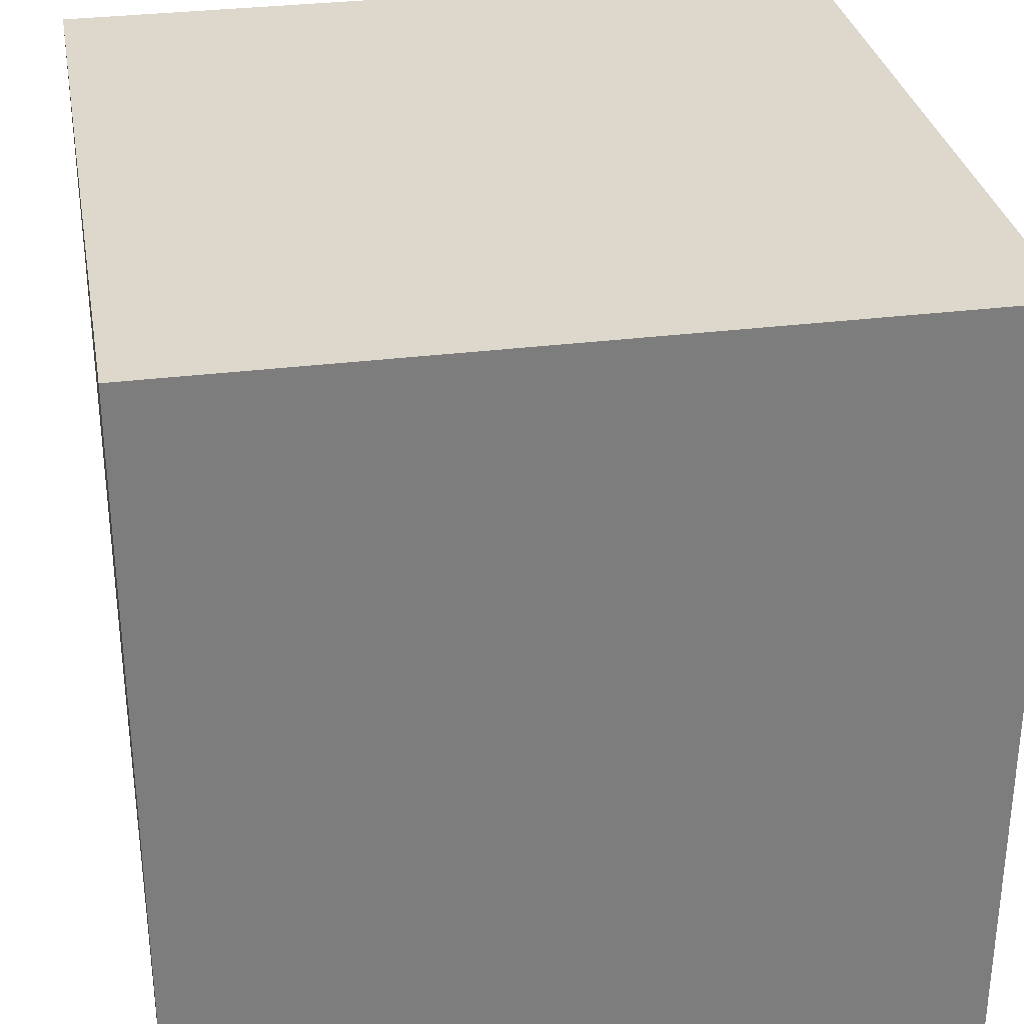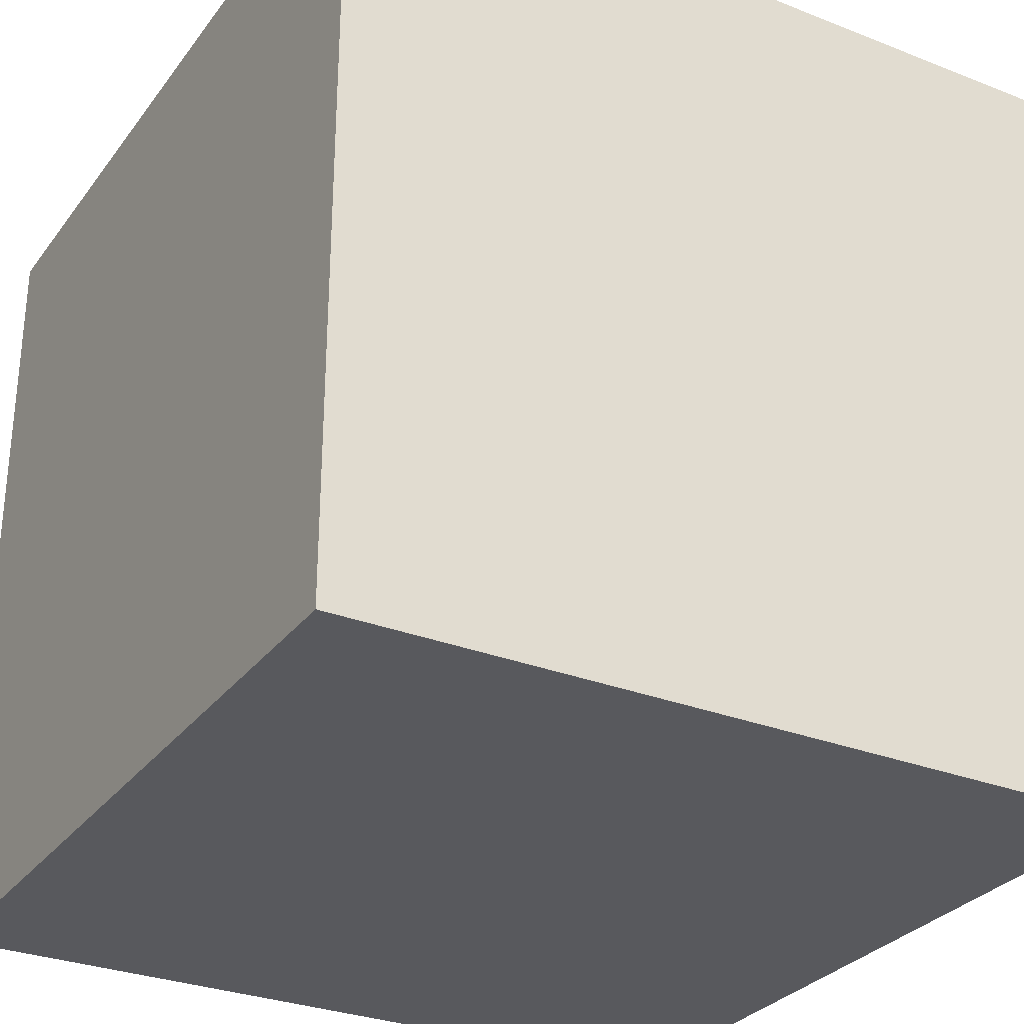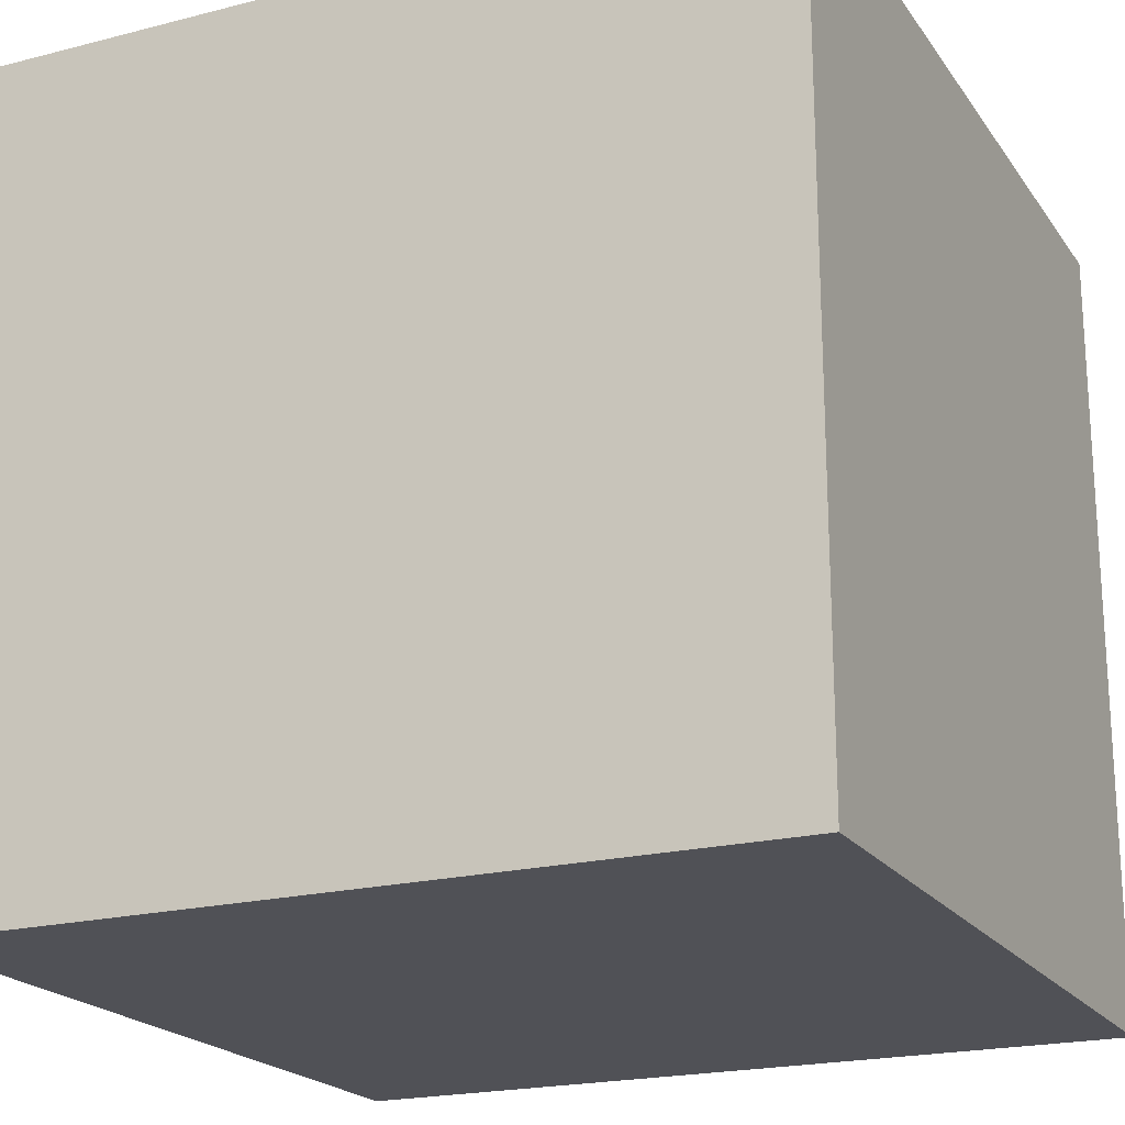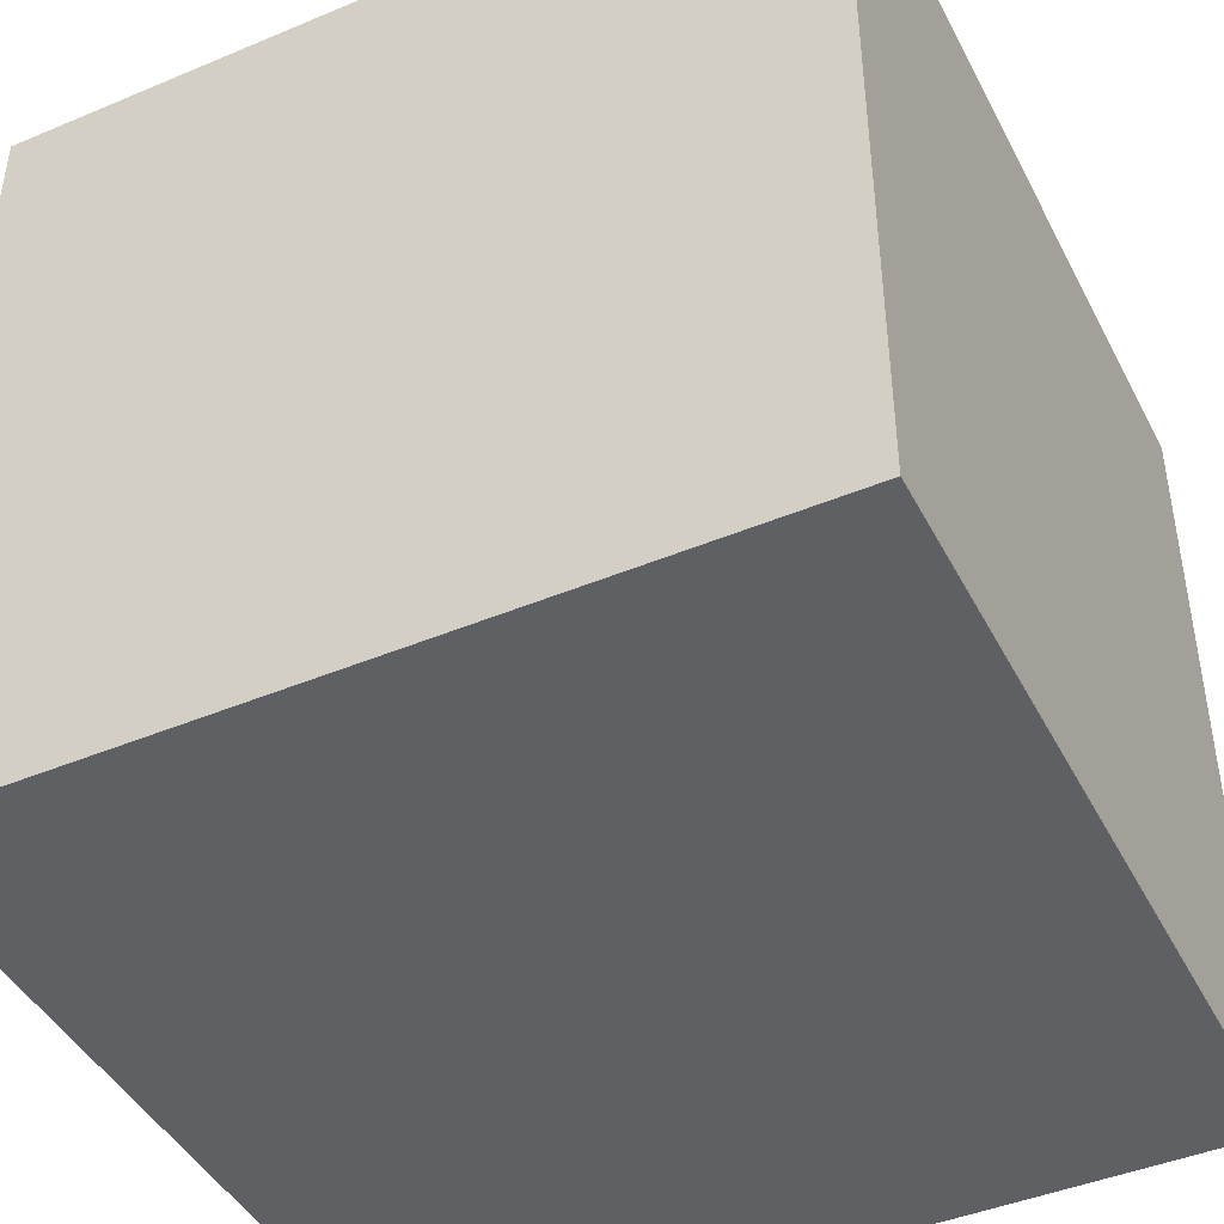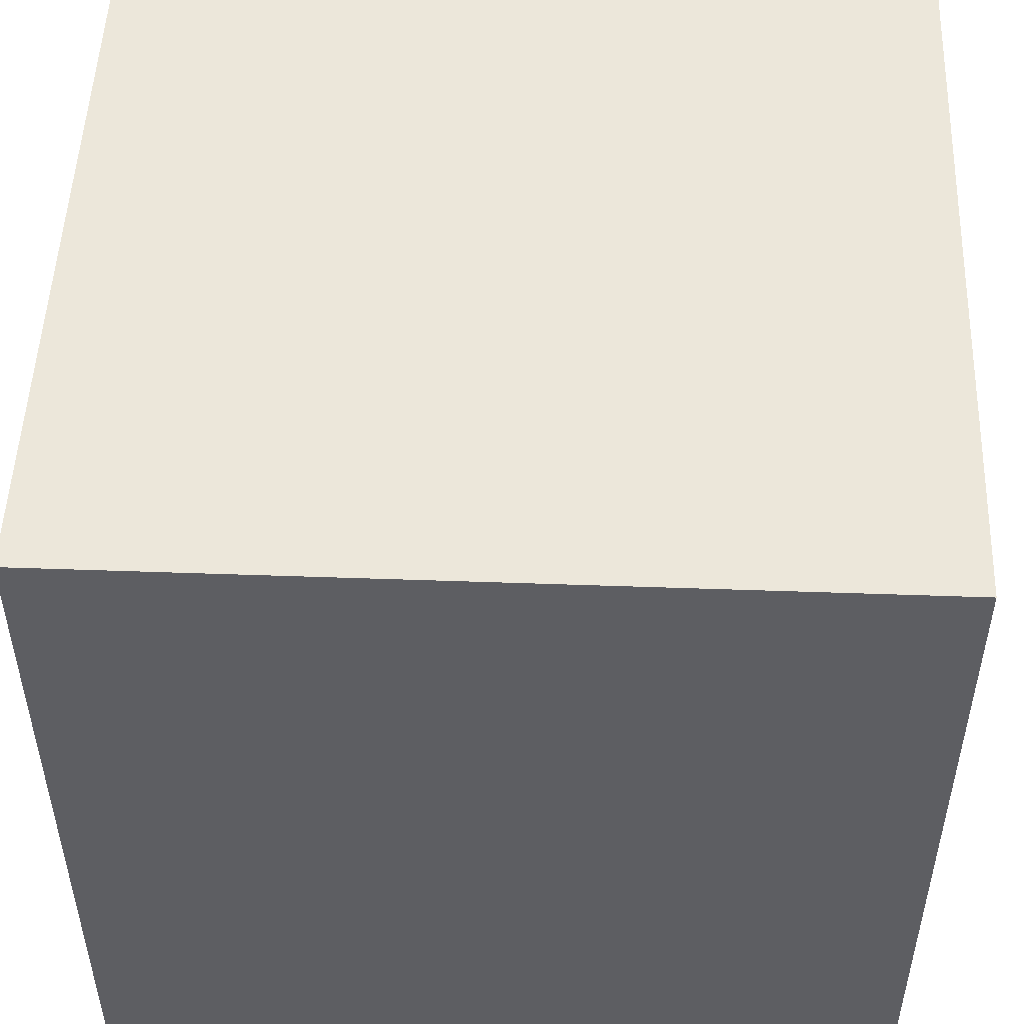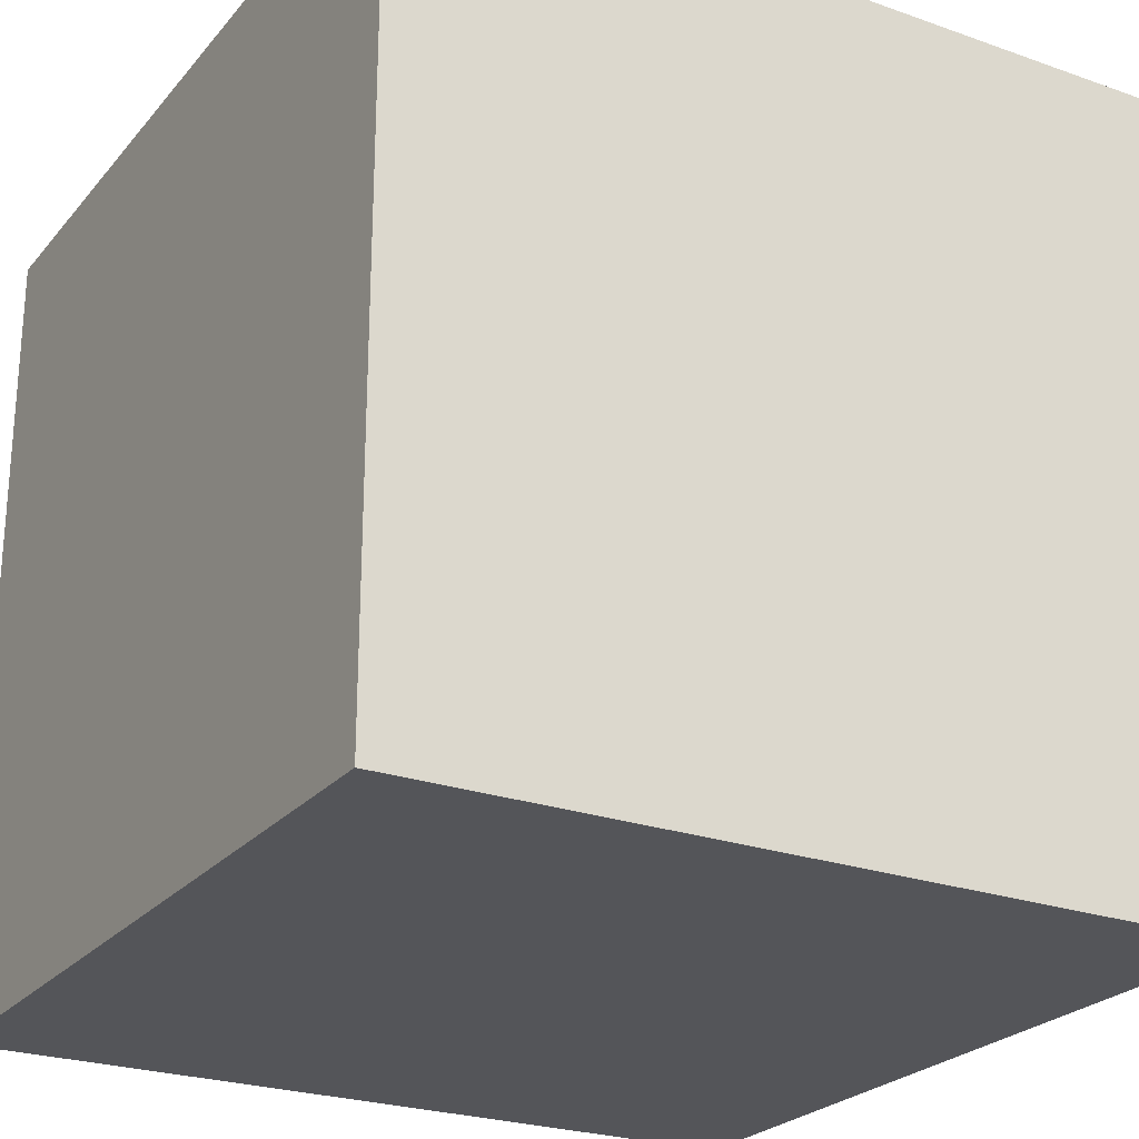
<metadata>
{"format":"obj","ext":"obj","renderer":"f3d","projection":"perspective","resolution":1024,"background":"white","views":[{"elev":31.3,"azim":-100.2,"up":"+Y"},{"elev":-30.0,"azim":150.2,"up":"+Y"},{"elev":-20.5,"azim":-65.0,"up":"+Z"},{"elev":-44.2,"azim":26.1,"up":"+Y"},{"elev":50.7,"azim":-87.8,"up":"+Y"},{"elev":-24.7,"azim":-30.0,"up":"+Y"}]}
</metadata>
<code>
o Cube
v 1 -1 -1
v 1 -1 1
v -1 -1 1
v -1 -1 -1
v 1 1 -1
v 1 1 1
v -1 1 1
v -1 1 -1
f 2 4 1
f 8 6 5
f 5 2 1
f 6 3 2
f 3 8 4
f 1 8 5
f 2 3 4
f 8 7 6
f 5 6 2
f 6 7 3
f 3 7 8
f 1 4 8

</code>
